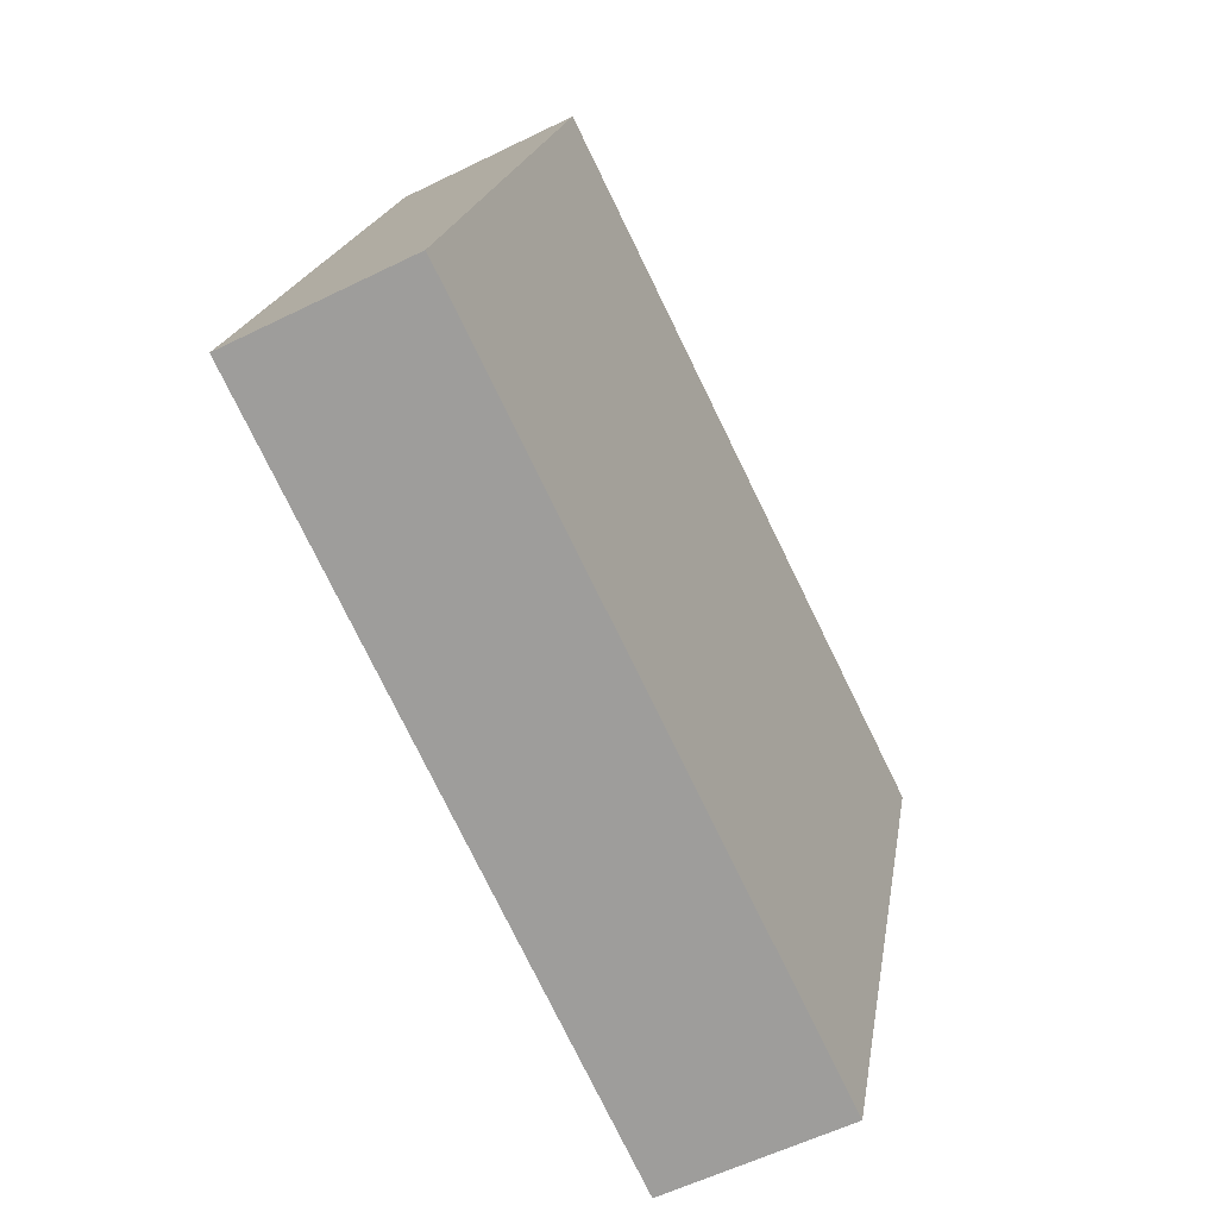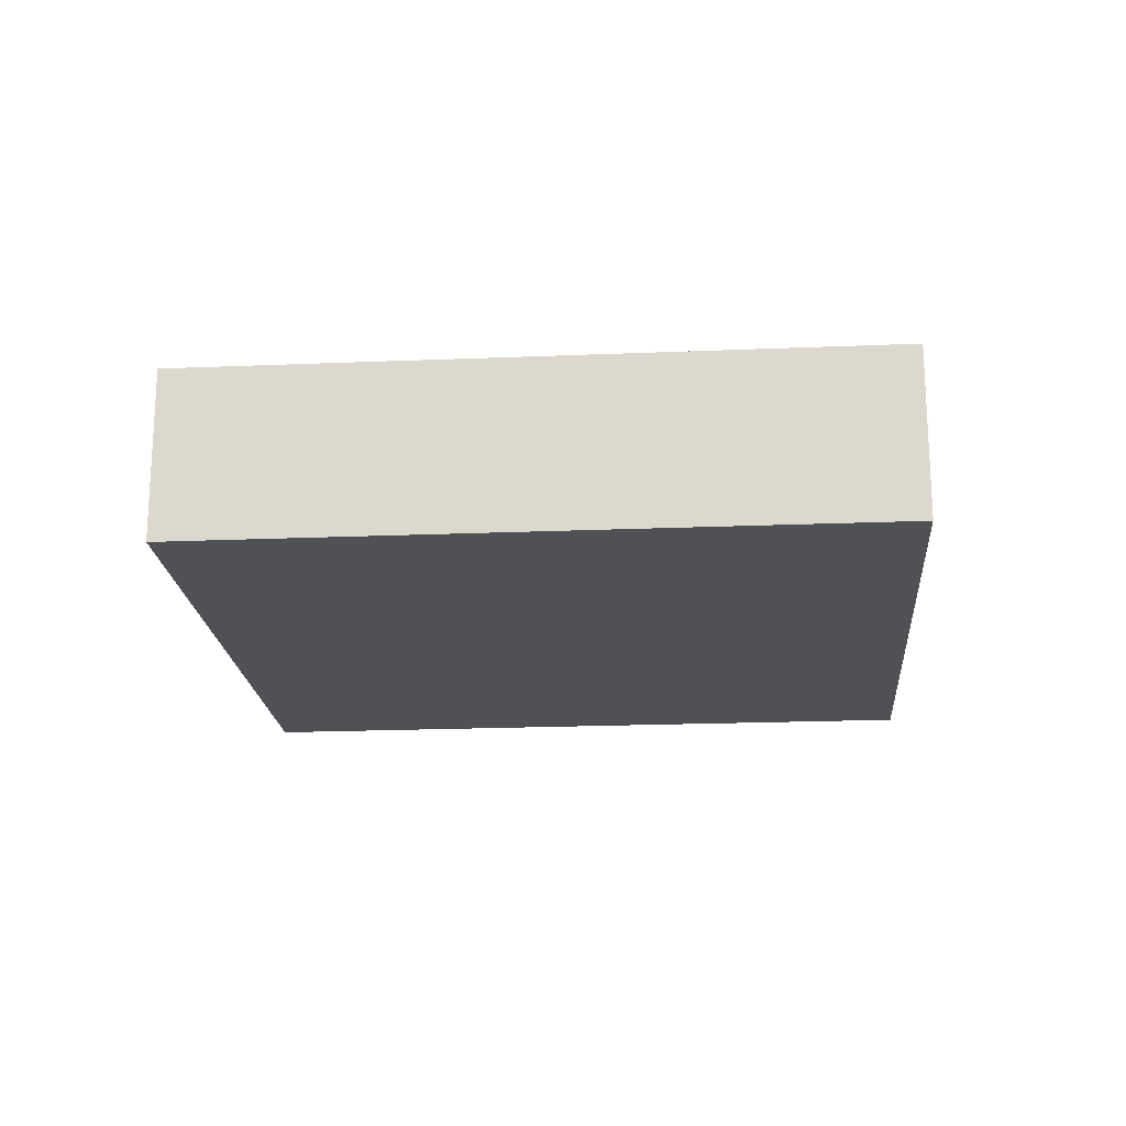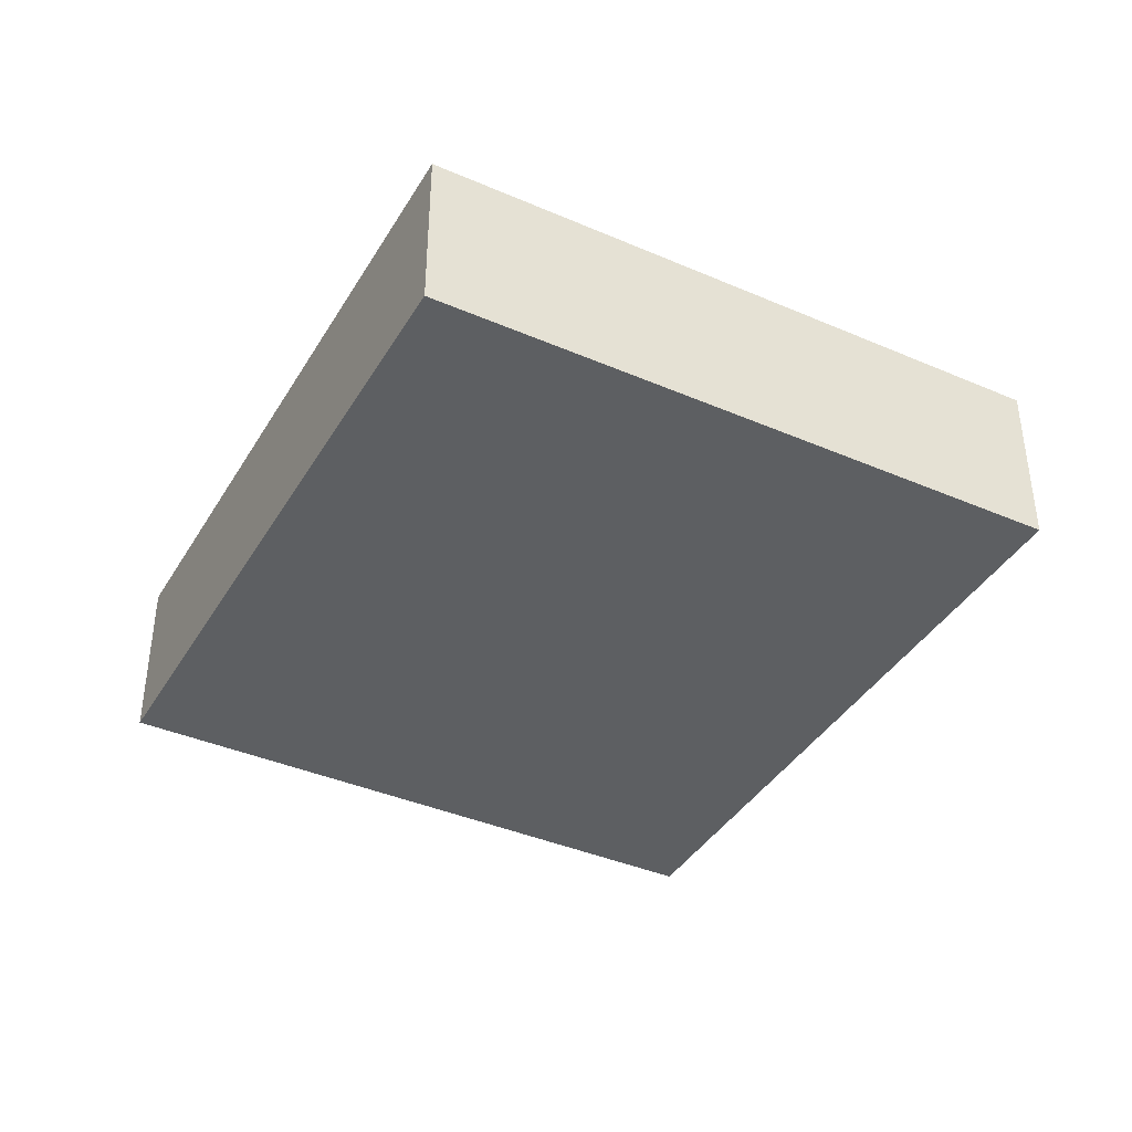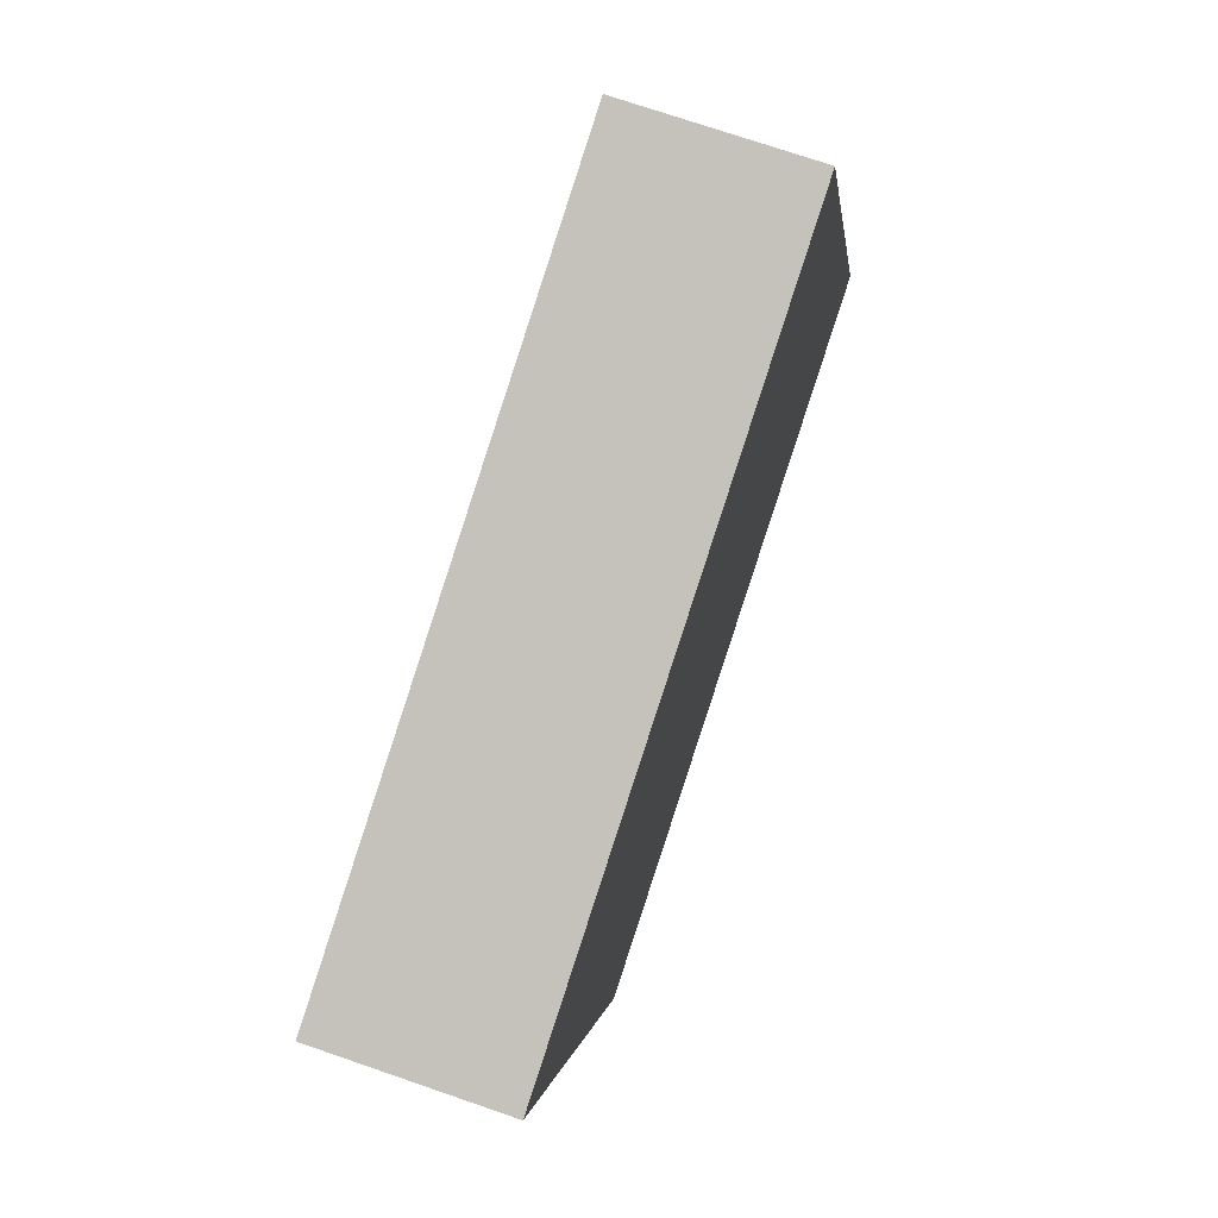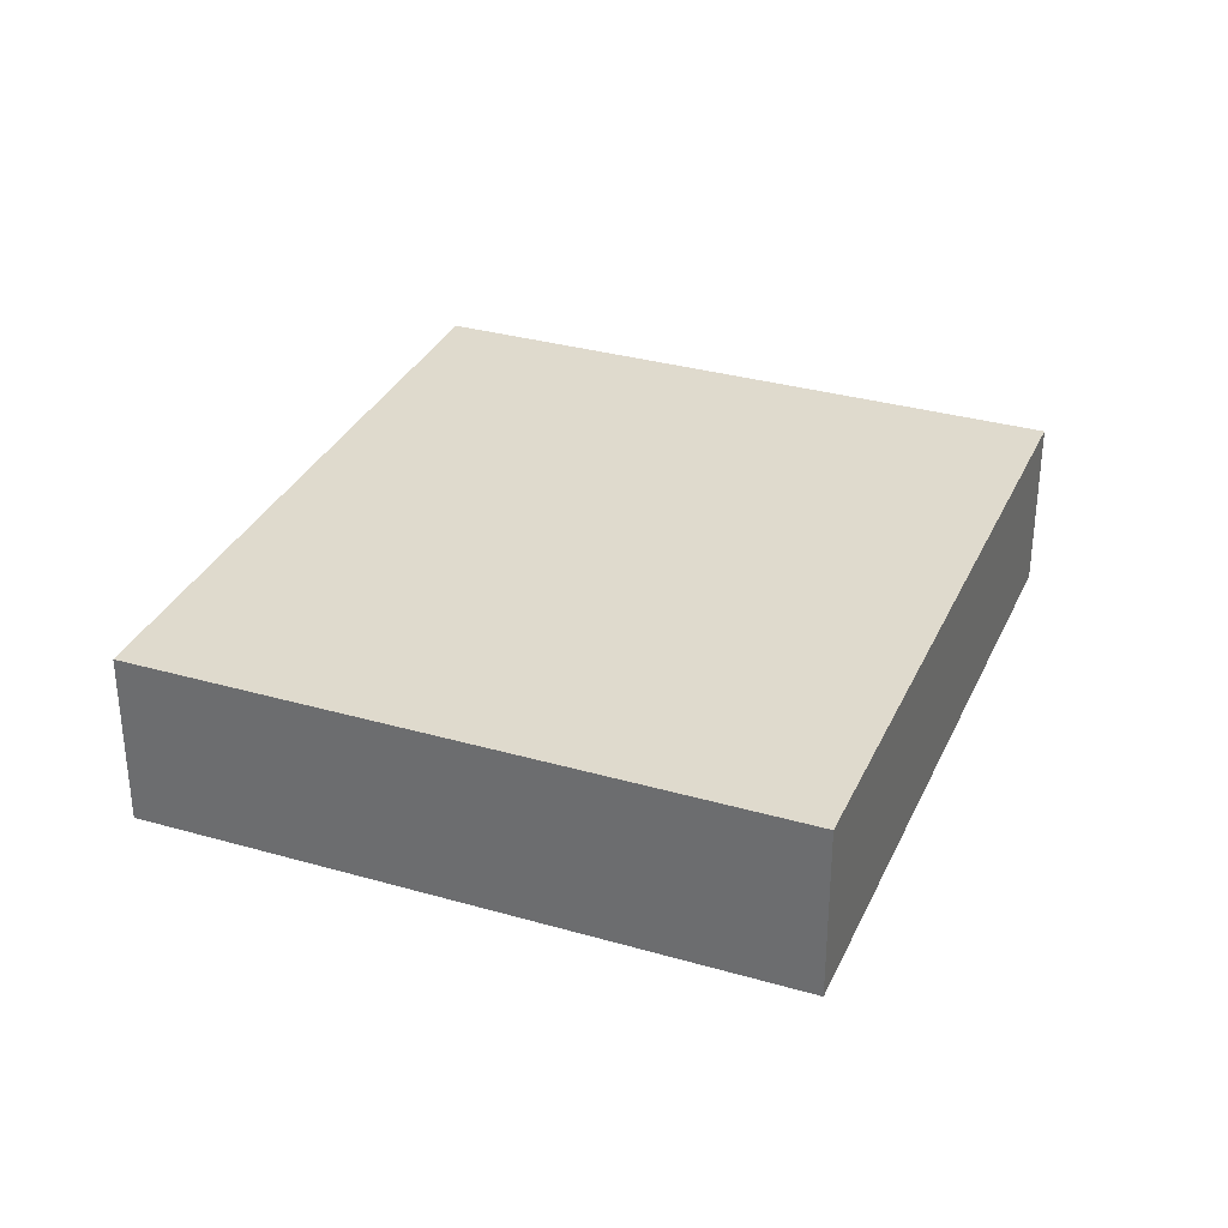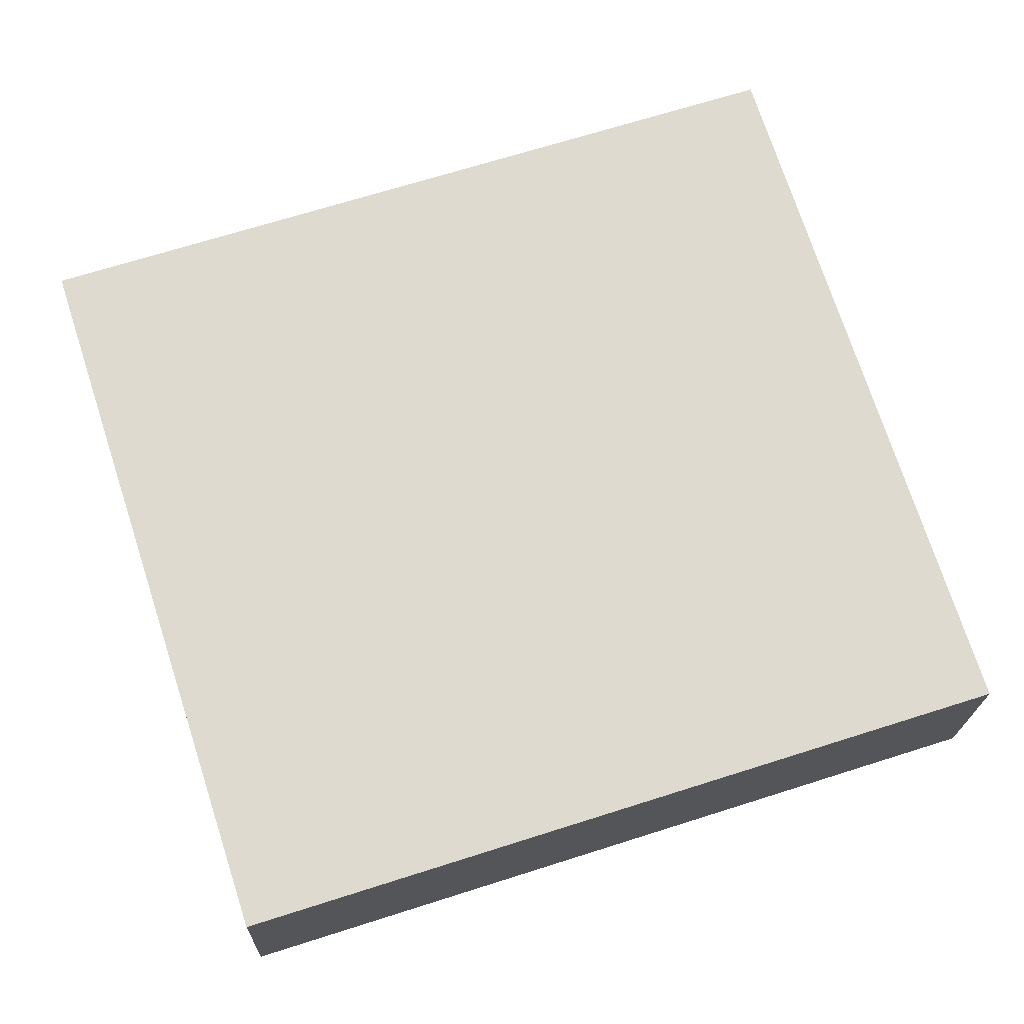
<metadata>
{"format":"obj","ext":"obj","renderer":"f3d","projection":"perspective","resolution":1024,"background":"white","views":[{"elev":-56.4,"azim":117.4,"up":"+Z"},{"elev":-19.6,"azim":166.6,"up":"+Y"},{"elev":-39.7,"azim":44.0,"up":"+Y"},{"elev":72.9,"azim":-71.0,"up":"+Z"},{"elev":32.6,"azim":93.9,"up":"+Y"},{"elev":-19.0,"azim":-1.4,"up":"+Z"}]}
</metadata>
<code>
v  9.27e-05 4.357 -0.0001377
v  5.069 4.357 -15.74
v  1.163 4.357 -3.612
v  15.85 4.357 5.102
v  22.12 4.357 -10.25
v  17.05 4.357 5.489
v  15.85 -3.124e-16 5.102
v  22.12 6.278e-16 -10.25
v  17.05 -3.361e-16 5.489
v  0 0 0
v  5.069 9.64e-16 -15.74
v  1.163 2.212e-16 -3.612
g defaultobject
f 1 2 3
f 2 1 4
f 2 4 5
f 5 4 6
f 7 8 9
f 8 7 10
f 8 10 11
f 11 10 12
f 7 1 10
f 1 7 4
f 9 4 7
f 4 9 6
f 8 6 9
f 6 8 5
f 2 8 11
f 8 2 5
f 3 11 12
f 11 3 2
f 1 12 10
f 12 1 3

</code>
